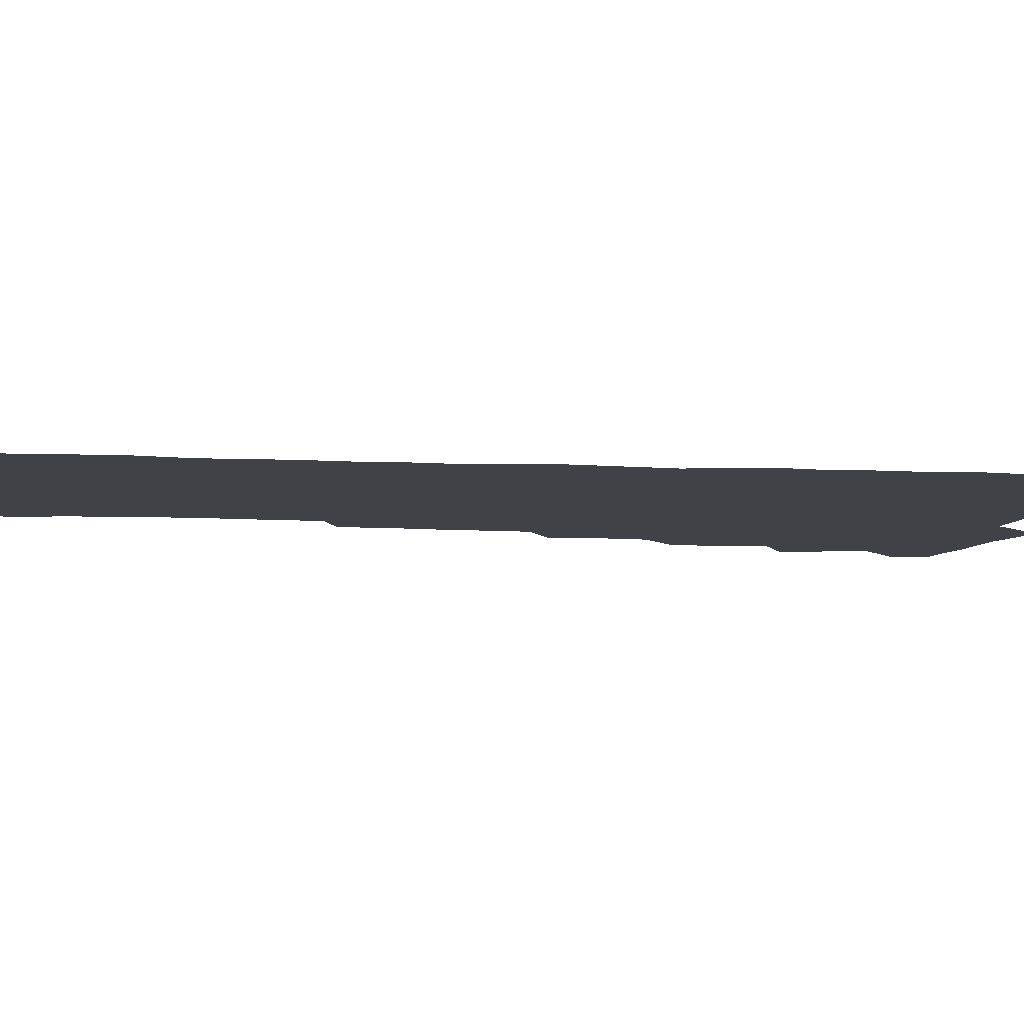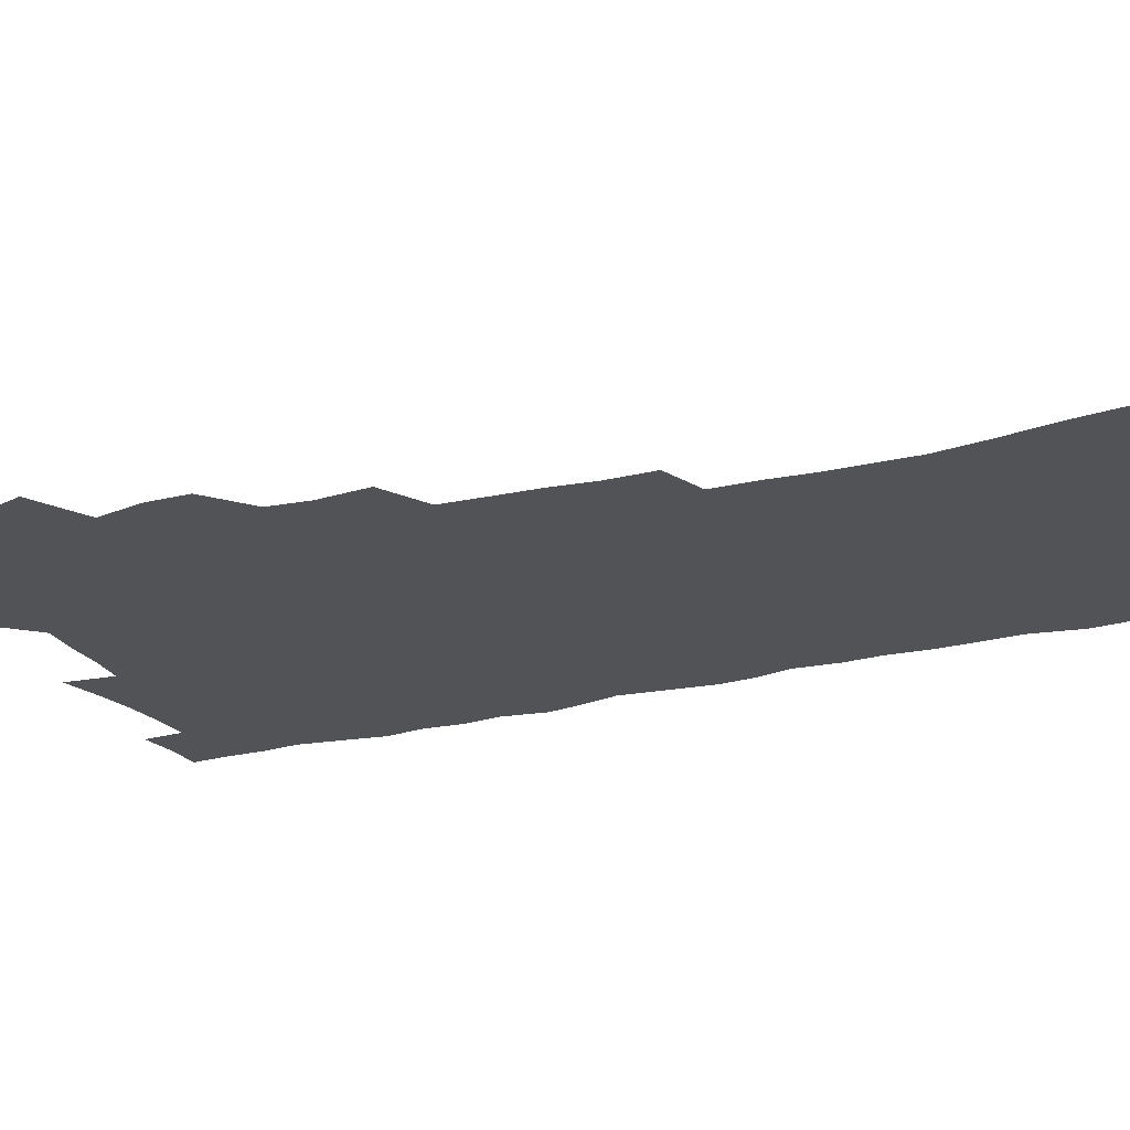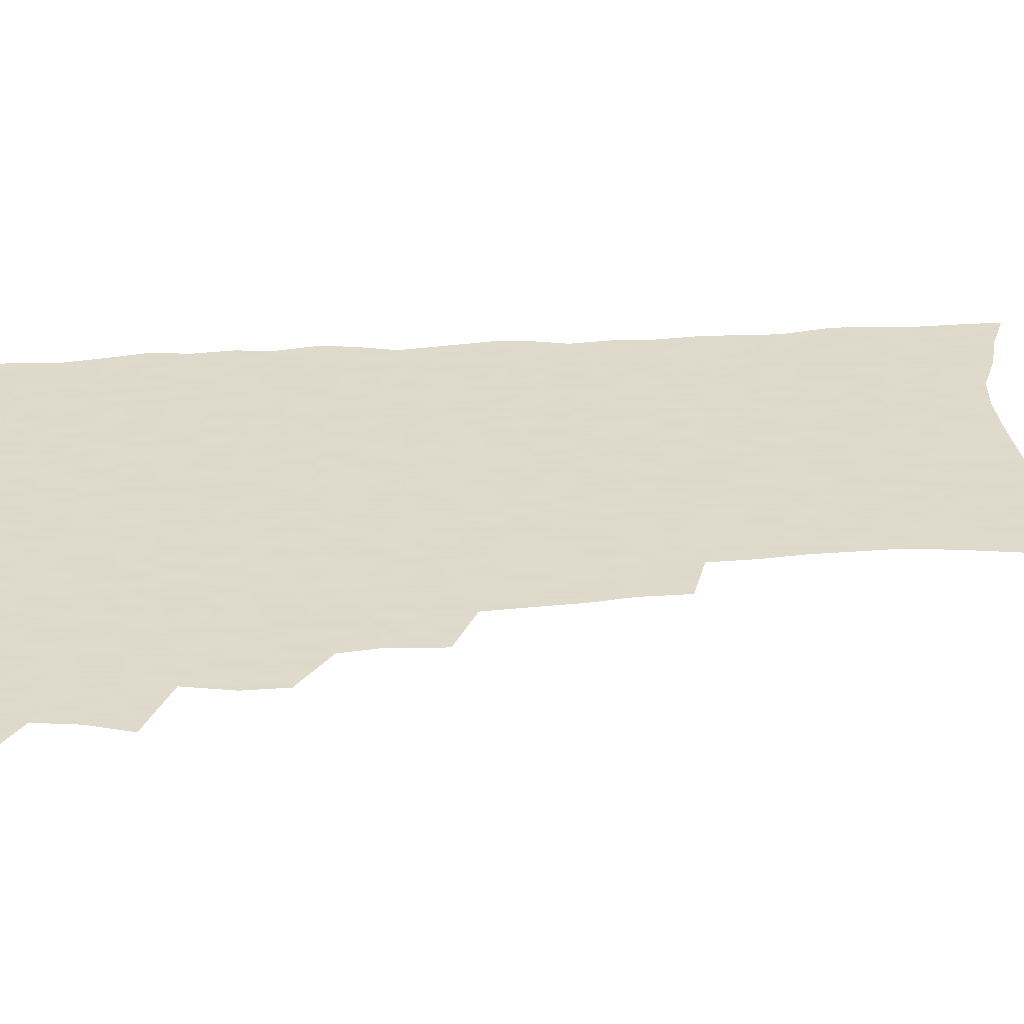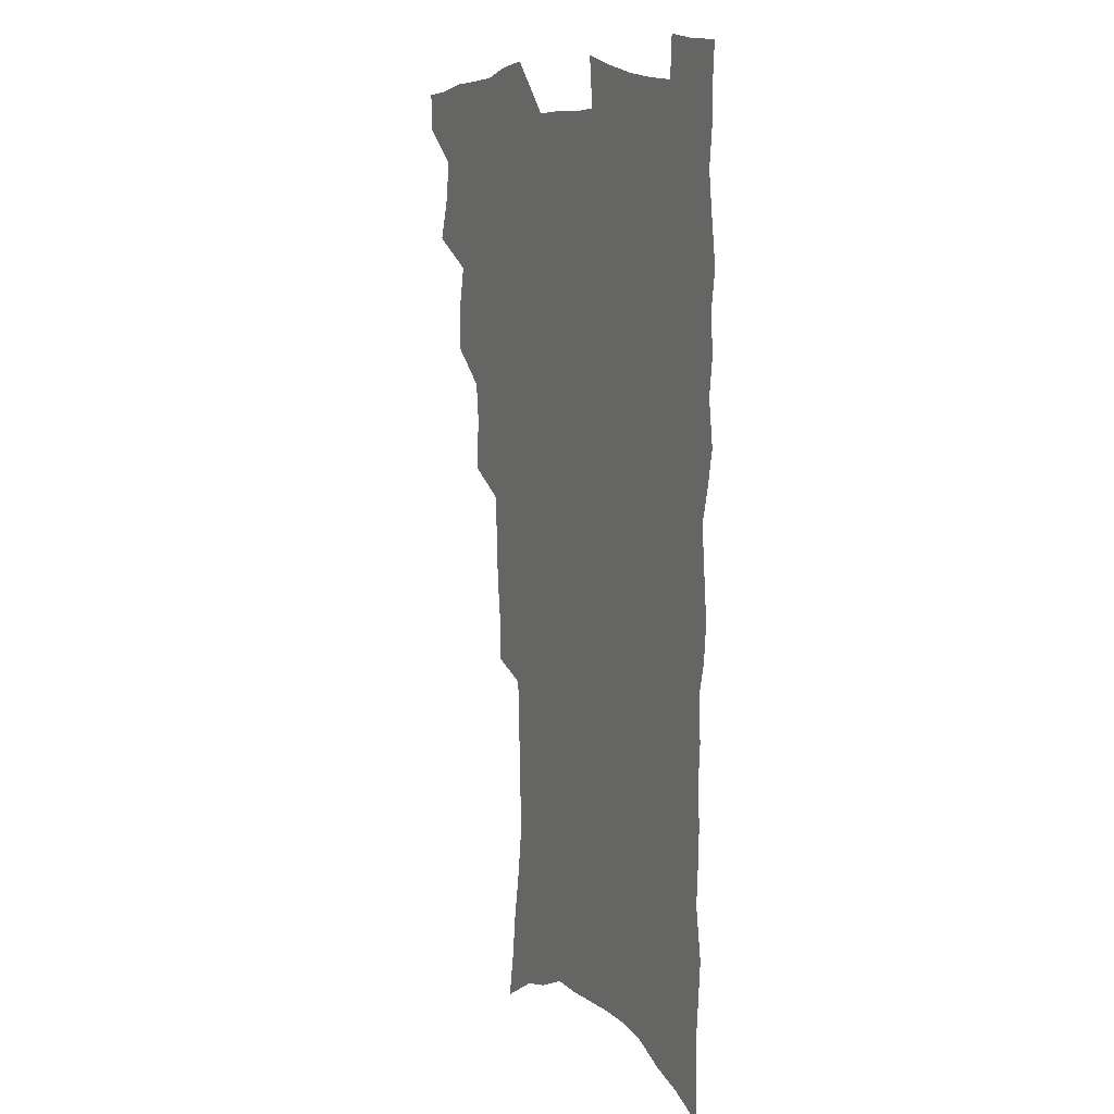
<metadata>
{"format":"obj","ext":"obj","renderer":"f3d","projection":"perspective","resolution":1024,"background":"white","views":[{"elev":-6.8,"azim":80.7,"up":"+Z"},{"elev":-22.1,"azim":-66.1,"up":"+Z"},{"elev":32.4,"azim":-95.3,"up":"+Z"},{"elev":10.9,"azim":63.3,"up":"+Y"}]}
</metadata>
<code>
v 481.1 534.3 0
v 480.7 548.9 0
v 490.8 488.1 0
v 496 504.2 0
v 498.5 520.4 0
v 498 535 0
v 495.7 550.3 0
v 509 442 0
v 508.9 458.1 0
v 512.8 476.6 0
v 516.3 492.8 0
v 513.7 506.5 0
v 515 521.4 0
v 513.6 535.9 0
v 510.1 553.1 0
v 525.4 392.6 0
v 527.1 412.7 0
v 525.6 428.3 0
v 529.2 447.3 0
v 529.4 463.1 0
v 528.9 478.1 0
v 530 493.4 0
v 530.5 508.1 0
v 530.1 522.2 0
v 528.7 536.3 0
v 525.2 553.9 0
v 547.6 313.7 0
v 547.7 332.3 0
v 545.8 348.1 0
v 545 365.4 0
v 544.1 382.6 0
v 543.4 399.8 0
v 543.5 417 0
v 546.6 436 0
v 544.7 449.8 0
v 546.1 465.7 0
v 546.6 480.7 0
v 545.1 494.7 0
v 545.4 509 0
v 544.6 523.4 0
v 542.8 538 0
v 539.9 555.2 0
v 555.9 165.6 0
v 559.2 184.4 0
v 561.3 202.4 0
v 565 223.2 0
v 567.5 242.6 0
v 567.2 257.9 0
v 567 274 0
v 565.7 289.2 0
v 565.3 307.4 0
v 564.7 325 0
v 563.2 340.4 0
v 562.3 356.8 0
v 561.3 372.8 0
v 560.6 389.2 0
v 561 406.3 0
v 560.9 422.5 0
v 560.7 437.6 0
v 562.5 454.1 0
v 561.2 467.6 0
v 561.7 482.2 0
v 562.6 496.3 0
v 560.6 510.4 0
v 559 525 0
v 557.2 540.3 0
v 554.1 559.1 0
v 575.2 177.5 0
v 574.7 192 0
v 580.1 216.3 0
v 581.6 234.3 0
v 582.1 251.2 0
v 582.2 267.4 0
v 580.8 281.7 0
v 579.2 296.2 0
v 580 315.9 0
v 579.2 332 0
v 578.4 347.3 0
v 577.9 363.5 0
v 576.3 377.8 0
v 576.7 395 0
v 575.4 409.1 0
v 576.4 425.8 0
v 575.8 440.1 0
v 576.2 455.2 0
v 576.2 469.4 0
v 576.5 483.5 0
v 575.8 497.2 0
v 576 510.8 0
v 574.4 525.1 0
v 572.3 540.9 0
v 568.6 561.2 0
v 588.3 181.2 0
v 592.8 205 0
v 595.2 225.2 0
v 594.9 240.1 0
v 596.3 259.4 0
v 595.2 273 0
v 593.9 287.2 0
v 593.9 304.9 0
v 592.8 319.7 0
v 591.6 334.1 0
v 592.7 353.3 0
v 591.7 367.2 0
v 590.6 381.9 0
v 590.5 397.7 0
v 590.7 413 0
v 590.9 428.3 0
v 590.2 442 0
v 590.3 456.4 0
v 591.2 471.3 0
v 590.8 484.4 0
v 590.2 497.9 0
v 589.7 511.7 0
v 588.4 526.3 0
v 587.4 540.8 0
v 603.7 188.5 0
v 606.2 209 0
v 607.3 227.2 0
v 607.7 244.2 0
v 607.8 260.3 0
v 607.2 274.9 0
v 606.7 291.3 0
v 606.2 307.3 0
v 605.8 324 0
v 606 341.1 0
v 605.1 353.2 0
v 604.7 369.8 0
v 604.4 385.2 0
v 604.8 401.4 0
v 604.2 414.3 0
v 604.4 429.4 0
v 604.1 443.3 0
v 604.1 457.3 0
v 604.3 471.2 0
v 604.4 484.8 0
v 604.6 498.3 0
v 603.9 512.1 0
v 602.6 527 0
v 601.7 541.7 0
v 617 188.5 0
v 619.3 212.9 0
v 620 230.6 0
v 619.9 245.9 0
v 620 262.8 0
v 619.5 277.6 0
v 618.9 292.4 0
v 618.8 310.2 0
v 618.6 327.4 0
v 618.2 342.2 0
v 617.7 355.5 0
v 617.6 371.2 0
v 617.3 386 0
v 617.3 401.2 0
v 617.2 414.1 0
v 617.6 430.5 0
v 617.4 443.9 0
v 617.8 458.3 0
v 617.9 471.8 0
v 617.9 484.9 0
v 618 498.5 0
v 618.1 512 0
v 618 525.6 0
v 616.5 541.5 0
v 630.7 189.5 0
v 631.8 212.3 0
v 632.1 231.1 0
v 632.2 247.7 0
v 632.1 264.2 0
v 631.8 279 0
v 631.5 295.6 0
v 631.1 311.1 0
v 630.8 327.1 0
v 630.6 342.1 0
v 630.4 356.7 0
v 630.3 371.4 0
v 630.2 387.2 0
v 630.2 401.1 0
v 630.3 415.5 0
v 630.5 430.8 0
v 630.7 444.1 0
v 630.9 458.1 0
v 631.1 471.6 0
v 631.3 485 0
v 631.6 498.5 0
v 631.7 511.9 0
v 631.8 525.3 0
v 630.7 542.7 0
v 628.6 562.2 0
v 644.3 190.5 0
v 644.4 213.5 0
v 644.3 231 0
v 644.5 246 0
v 644.1 263.8 0
v 644 279.7 0
v 643.8 295.3 0
v 643.2 312.4 0
v 643.1 327.2 0
v 643.1 341.3 0
v 643.1 355.8 0
v 642.9 372 0
v 643 386.7 0
v 643.1 401 0
v 643.3 415.4 0
v 643.4 430.2 0
v 643.8 443.8 0
v 644.1 457.8 0
v 644.5 471.3 0
v 644.9 485.3 0
v 645.3 498.5 0
v 645.4 511.7 0
v 645.6 525.6 0
v 645.6 540.9 0
v 644.8 558.2 0
v 658 190.7 0
v 657.2 211.6 0
v 656.9 228.7 0
v 656.6 245.5 0
v 658.4 257.5 0
v 656.5 277.9 0
v 656.2 293.9 0
v 655.9 309.8 0
v 655.5 326.2 0
v 655.5 341.2 0
v 655.6 355.7 0
v 655.6 370.8 0
v 655.8 385.5 0
v 656.3 399.4 0
v 656.4 414.2 0
v 656.9 428.3 0
v 657.1 442.7 0
v 657.9 456.2 0
v 657.9 470.7 0
v 658.3 484.4 0
v 658.5 498.1 0
v 659.3 511.6 0
v 659.7 525.4 0
v 660.3 539.3 0
v 660.3 555.1 0
v 671.6 189.2 0
v 670.6 208.2 0
v 669.4 227.7 0
v 670.3 241.6 0
v 670.1 257.6 0
v 668.3 278.8 0
v 668.8 292.4 0
v 667.9 309.9 0
v 667.7 325 0
v 668.1 339.4 0
v 668.6 353.4 0
v 668.2 369.6 0
v 669.1 383.3 0
v 669.5 397.6 0
v 671 410.8 0
v 670.9 425.7 0
v 670.6 441.1 0
v 671.4 454.9 0
v 671.7 469.2 0
v 671.4 484.1 0
v 672.2 497.4 0
v 673 510.9 0
v 673.8 524.8 0
v 674.4 538.9 0
v 675.2 553.3 0
v 686.7 182.8 0
v 684.9 203 0
v 682.5 224.4 0
v 683.3 239.2 0
v 682.5 256.7 0
v 682.8 272.2 0
v 681.5 289.8 0
v 681.9 304.5 0
v 680.2 322.3 0
v 682.1 335.1 0
v 682.2 350.1 0
v 683.3 364.2 0
v 682.8 379.9 0
v 683.6 394.2 0
v 684.6 408.3 0
v 684.4 423.9 0
v 685.6 437.6 0
v 685.6 452.8 0
v 686.1 467.2 0
v 685.9 482 0
v 686.8 495.8 0
v 687.1 510.1 0
v 687.9 524 0
v 688.7 537.8 0
v 689.6 552.3 0
v 690.5 568 0
v 700.8 179.1 0
v 699.4 197.9 0
v 699.4 214.7 0
v 698.8 231.8 0
v 696.7 251 0
v 697.1 266.5 0
v 696.9 282.5 0
v 696.2 298.9 0
v 697 313.7 0
v 697.1 328.9 0
v 697.6 343.8 0
v 699.5 357.5 0
v 699.3 373.3 0
v 698.9 389.2 0
v 699.5 404.2 0
v 699.3 419.9 0
v 699.4 435.1 0
v 701.9 448.7 0
v 701.9 463.8 0
v 700.1 480 0
v 702.2 493.6 0
v 702.2 508.4 0
v 702.1 523.1 0
v 702.6 536.9 0
v 704.2 551.5 0
v 705.3 565.9 0
v 716.1 172.7 0
v 716.1 189.3 0
v 715.8 206.1 0
v 716.9 221 0
v 718 236.3 0
v 714.7 256.5 0
v 715.5 271.3 0
v 716 286.6 0
v 714.9 303.5 0
v 715.9 318.2 0
v 714.7 335.2 0
v 717.8 348.2 0
v 719.1 363 0
v 717.4 380.6 0
v 715.7 398.4 0
v 719.1 411.8 0
v 721.8 426 0
v 719.3 443.6 0
v 721 458 0
v 720 474.2 0
v 722.1 488.4 0
v 719.6 505.2 0
v 717.4 521.9 0
v 718.9 536.3 0
v 718.9 550.8 0
v 719.8 565.2 0
f 5 6 1
f 1 6 2
f 6 7 2
f 10 11 3
f 3 11 4
f 11 12 4
f 4 12 5
f 12 13 5
f 5 13 6
f 13 14 6
f 6 14 7
f 14 15 7
f 18 19 8
f 8 19 9
f 19 20 9
f 9 20 10
f 20 21 10
f 10 21 11
f 21 22 11
f 11 22 12
f 22 23 12
f 12 23 13
f 23 24 13
f 13 24 14
f 24 25 14
f 14 25 15
f 25 26 15
f 31 32 16
f 16 32 17
f 32 33 17
f 17 33 18
f 33 34 18
f 18 34 19
f 34 35 19
f 19 35 20
f 35 36 20
f 20 36 21
f 36 37 21
f 21 37 22
f 37 38 22
f 22 38 23
f 38 39 23
f 23 39 24
f 39 40 24
f 24 40 25
f 40 41 25
f 25 41 26
f 41 42 26
f 51 52 27
f 27 52 28
f 52 53 28
f 28 53 29
f 53 54 29
f 29 54 30
f 54 55 30
f 30 55 31
f 55 56 31
f 31 56 32
f 56 57 32
f 32 57 33
f 57 58 33
f 33 58 34
f 58 59 34
f 34 59 35
f 59 60 35
f 35 60 36
f 60 61 36
f 36 61 37
f 61 62 37
f 37 62 38
f 62 63 38
f 38 63 39
f 63 64 39
f 39 64 40
f 64 65 40
f 40 65 41
f 65 66 41
f 41 66 42
f 66 67 42
f 43 68 44
f 68 69 44
f 44 69 45
f 69 70 45
f 45 70 46
f 70 71 46
f 46 71 47
f 71 72 47
f 47 72 48
f 72 73 48
f 48 73 49
f 73 74 49
f 49 74 50
f 74 75 50
f 50 75 51
f 75 76 51
f 51 76 52
f 76 77 52
f 52 77 53
f 77 78 53
f 53 78 54
f 78 79 54
f 54 79 55
f 79 80 55
f 55 80 56
f 80 81 56
f 56 81 57
f 81 82 57
f 57 82 58
f 82 83 58
f 58 83 59
f 83 84 59
f 59 84 60
f 84 85 60
f 60 85 61
f 85 86 61
f 61 86 62
f 86 87 62
f 62 87 63
f 87 88 63
f 63 88 64
f 88 89 64
f 64 89 65
f 89 90 65
f 65 90 66
f 90 91 66
f 66 91 67
f 91 92 67
f 68 93 69
f 93 94 69
f 69 94 70
f 94 95 70
f 70 95 71
f 95 96 71
f 71 96 72
f 96 97 72
f 72 97 73
f 97 98 73
f 73 98 74
f 98 99 74
f 74 99 75
f 99 100 75
f 75 100 76
f 100 101 76
f 76 101 77
f 101 102 77
f 77 102 78
f 102 103 78
f 78 103 79
f 103 104 79
f 79 104 80
f 104 105 80
f 80 105 81
f 105 106 81
f 81 106 82
f 106 107 82
f 82 107 83
f 107 108 83
f 83 108 84
f 108 109 84
f 84 109 85
f 109 110 85
f 85 110 86
f 110 111 86
f 86 111 87
f 111 112 87
f 87 112 88
f 112 113 88
f 88 113 89
f 113 114 89
f 89 114 90
f 114 115 90
f 90 115 91
f 115 116 91
f 91 116 92
f 93 117 94
f 117 118 94
f 94 118 95
f 118 119 95
f 95 119 96
f 119 120 96
f 96 120 97
f 120 121 97
f 97 121 98
f 121 122 98
f 98 122 99
f 122 123 99
f 99 123 100
f 123 124 100
f 100 124 101
f 124 125 101
f 101 125 102
f 125 126 102
f 102 126 103
f 126 127 103
f 103 127 104
f 127 128 104
f 104 128 105
f 128 129 105
f 105 129 106
f 129 130 106
f 106 130 107
f 130 131 107
f 107 131 108
f 131 132 108
f 108 132 109
f 132 133 109
f 109 133 110
f 133 134 110
f 110 134 111
f 134 135 111
f 111 135 112
f 135 136 112
f 112 136 113
f 136 137 113
f 113 137 114
f 137 138 114
f 114 138 115
f 138 139 115
f 115 139 116
f 139 140 116
f 117 141 118
f 141 142 118
f 118 142 119
f 142 143 119
f 119 143 120
f 143 144 120
f 120 144 121
f 144 145 121
f 121 145 122
f 145 146 122
f 122 146 123
f 146 147 123
f 123 147 124
f 147 148 124
f 124 148 125
f 148 149 125
f 125 149 126
f 149 150 126
f 126 150 127
f 150 151 127
f 127 151 128
f 151 152 128
f 128 152 129
f 152 153 129
f 129 153 130
f 153 154 130
f 130 154 131
f 154 155 131
f 131 155 132
f 155 156 132
f 132 156 133
f 156 157 133
f 133 157 134
f 157 158 134
f 134 158 135
f 158 159 135
f 135 159 136
f 159 160 136
f 136 160 137
f 160 161 137
f 137 161 138
f 161 162 138
f 138 162 139
f 162 163 139
f 139 163 140
f 163 164 140
f 141 165 142
f 165 166 142
f 142 166 143
f 166 167 143
f 143 167 144
f 167 168 144
f 144 168 145
f 168 169 145
f 145 169 146
f 169 170 146
f 146 170 147
f 170 171 147
f 147 171 148
f 171 172 148
f 148 172 149
f 172 173 149
f 149 173 150
f 173 174 150
f 150 174 151
f 174 175 151
f 151 175 152
f 175 176 152
f 152 176 153
f 176 177 153
f 153 177 154
f 177 178 154
f 154 178 155
f 178 179 155
f 155 179 156
f 179 180 156
f 156 180 157
f 180 181 157
f 157 181 158
f 181 182 158
f 158 182 159
f 182 183 159
f 159 183 160
f 183 184 160
f 160 184 161
f 184 185 161
f 161 185 162
f 185 186 162
f 162 186 163
f 186 187 163
f 163 187 164
f 187 188 164
f 165 190 166
f 190 191 166
f 166 191 167
f 191 192 167
f 167 192 168
f 192 193 168
f 168 193 169
f 193 194 169
f 169 194 170
f 194 195 170
f 170 195 171
f 195 196 171
f 171 196 172
f 196 197 172
f 172 197 173
f 197 198 173
f 173 198 174
f 198 199 174
f 174 199 175
f 199 200 175
f 175 200 176
f 200 201 176
f 176 201 177
f 201 202 177
f 177 202 178
f 202 203 178
f 178 203 179
f 203 204 179
f 179 204 180
f 204 205 180
f 180 205 181
f 205 206 181
f 181 206 182
f 206 207 182
f 182 207 183
f 207 208 183
f 183 208 184
f 208 209 184
f 184 209 185
f 209 210 185
f 185 210 186
f 210 211 186
f 186 211 187
f 211 212 187
f 187 212 188
f 212 213 188
f 188 213 189
f 213 214 189
f 190 215 191
f 215 216 191
f 191 216 192
f 216 217 192
f 192 217 193
f 217 218 193
f 193 218 194
f 218 219 194
f 194 219 195
f 219 220 195
f 195 220 196
f 220 221 196
f 196 221 197
f 221 222 197
f 197 222 198
f 222 223 198
f 198 223 199
f 223 224 199
f 199 224 200
f 224 225 200
f 200 225 201
f 225 226 201
f 201 226 202
f 226 227 202
f 202 227 203
f 227 228 203
f 203 228 204
f 228 229 204
f 204 229 205
f 229 230 205
f 205 230 206
f 230 231 206
f 206 231 207
f 231 232 207
f 207 232 208
f 232 233 208
f 208 233 209
f 233 234 209
f 209 234 210
f 234 235 210
f 210 235 211
f 235 236 211
f 211 236 212
f 236 237 212
f 212 237 213
f 237 238 213
f 213 238 214
f 238 239 214
f 215 240 216
f 240 241 216
f 216 241 217
f 241 242 217
f 217 242 218
f 242 243 218
f 218 243 219
f 243 244 219
f 219 244 220
f 244 245 220
f 220 245 221
f 245 246 221
f 221 246 222
f 246 247 222
f 222 247 223
f 247 248 223
f 223 248 224
f 248 249 224
f 224 249 225
f 249 250 225
f 225 250 226
f 250 251 226
f 226 251 227
f 251 252 227
f 227 252 228
f 252 253 228
f 228 253 229
f 253 254 229
f 229 254 230
f 254 255 230
f 230 255 231
f 255 256 231
f 231 256 232
f 256 257 232
f 232 257 233
f 257 258 233
f 233 258 234
f 258 259 234
f 234 259 235
f 259 260 235
f 235 260 236
f 260 261 236
f 236 261 237
f 261 262 237
f 237 262 238
f 262 263 238
f 238 263 239
f 263 264 239
f 240 265 241
f 265 266 241
f 241 266 242
f 266 267 242
f 242 267 243
f 267 268 243
f 243 268 244
f 268 269 244
f 244 269 245
f 269 270 245
f 245 270 246
f 270 271 246
f 246 271 247
f 271 272 247
f 247 272 248
f 272 273 248
f 248 273 249
f 273 274 249
f 249 274 250
f 274 275 250
f 250 275 251
f 275 276 251
f 251 276 252
f 276 277 252
f 252 277 253
f 277 278 253
f 253 278 254
f 278 279 254
f 254 279 255
f 279 280 255
f 255 280 256
f 280 281 256
f 256 281 257
f 281 282 257
f 257 282 258
f 282 283 258
f 258 283 259
f 283 284 259
f 259 284 260
f 284 285 260
f 260 285 261
f 285 286 261
f 261 286 262
f 286 287 262
f 262 287 263
f 287 288 263
f 263 288 264
f 288 289 264
f 265 291 266
f 291 292 266
f 266 292 267
f 292 293 267
f 267 293 268
f 293 294 268
f 268 294 269
f 294 295 269
f 269 295 270
f 295 296 270
f 270 296 271
f 296 297 271
f 271 297 272
f 297 298 272
f 272 298 273
f 298 299 273
f 273 299 274
f 299 300 274
f 274 300 275
f 300 301 275
f 275 301 276
f 301 302 276
f 276 302 277
f 302 303 277
f 277 303 278
f 303 304 278
f 278 304 279
f 304 305 279
f 279 305 280
f 305 306 280
f 280 306 281
f 306 307 281
f 281 307 282
f 307 308 282
f 282 308 283
f 308 309 283
f 283 309 284
f 309 310 284
f 284 310 285
f 310 311 285
f 285 311 286
f 311 312 286
f 286 312 287
f 312 313 287
f 287 313 288
f 313 314 288
f 288 314 289
f 314 315 289
f 289 315 290
f 315 316 290
f 291 317 292
f 317 318 292
f 292 318 293
f 318 319 293
f 293 319 294
f 319 320 294
f 294 320 295
f 320 321 295
f 295 321 296
f 321 322 296
f 296 322 297
f 322 323 297
f 297 323 298
f 323 324 298
f 298 324 299
f 324 325 299
f 299 325 300
f 325 326 300
f 300 326 301
f 326 327 301
f 301 327 302
f 327 328 302
f 302 328 303
f 328 329 303
f 303 329 304
f 329 330 304
f 304 330 305
f 330 331 305
f 305 331 306
f 331 332 306
f 306 332 307
f 332 333 307
f 307 333 308
f 333 334 308
f 308 334 309
f 334 335 309
f 309 335 310
f 335 336 310
f 310 336 311
f 336 337 311
f 311 337 312
f 337 338 312
f 312 338 313
f 338 339 313
f 313 339 314
f 339 340 314
f 314 340 315
f 340 341 315
f 315 341 316
f 341 342 316

</code>
